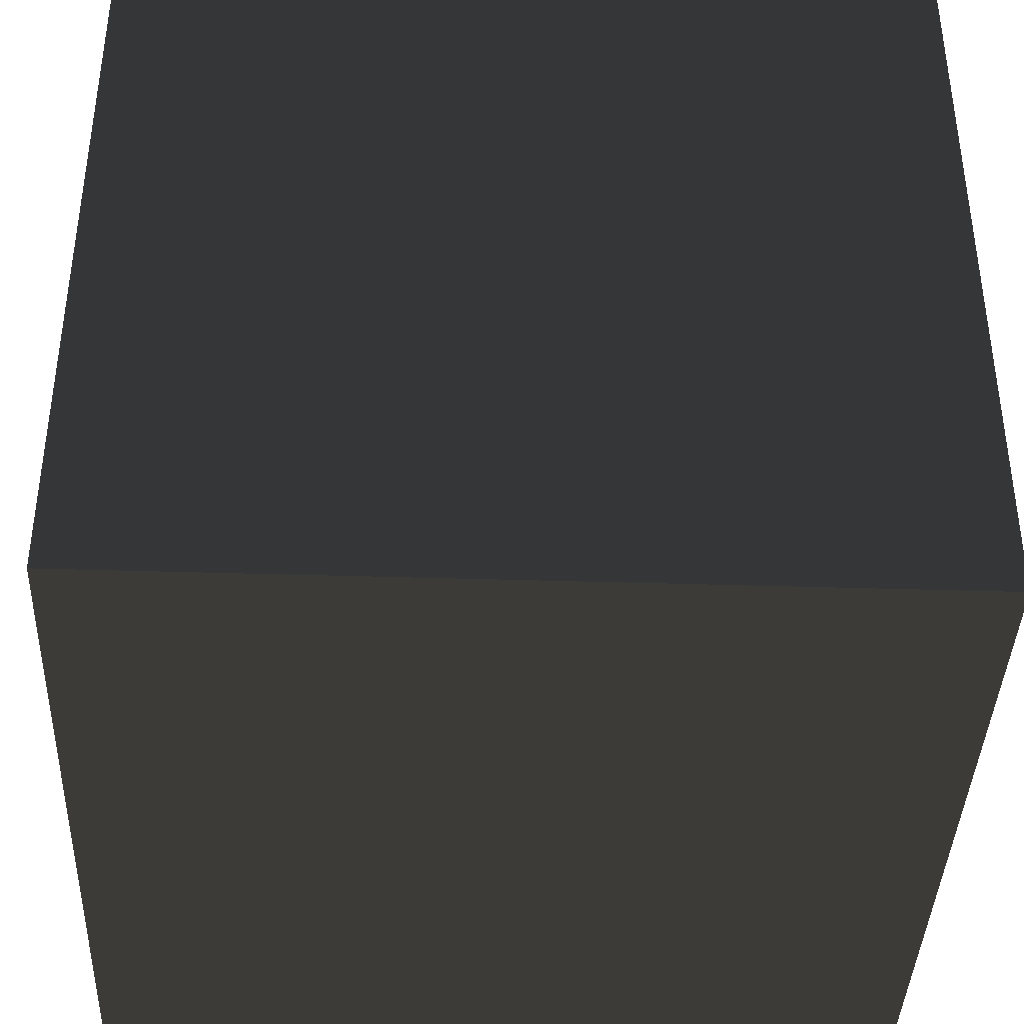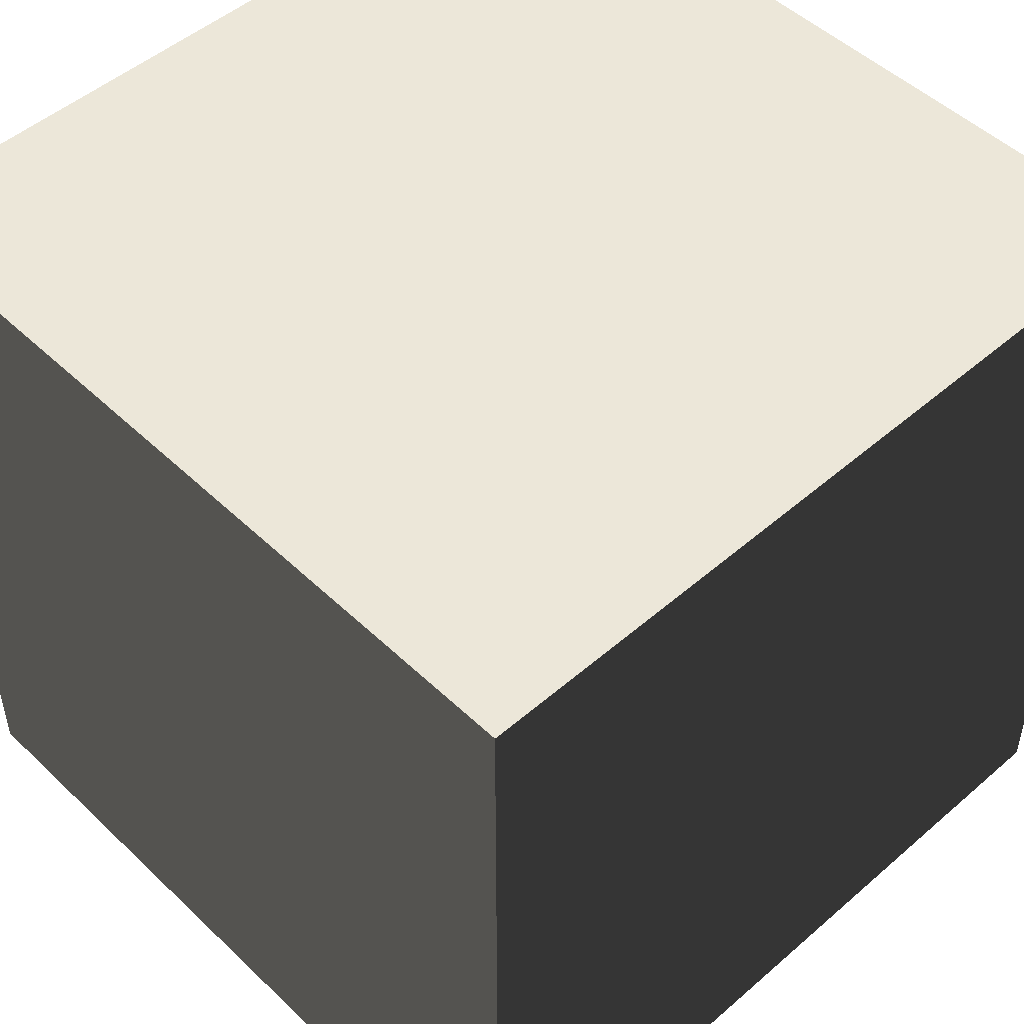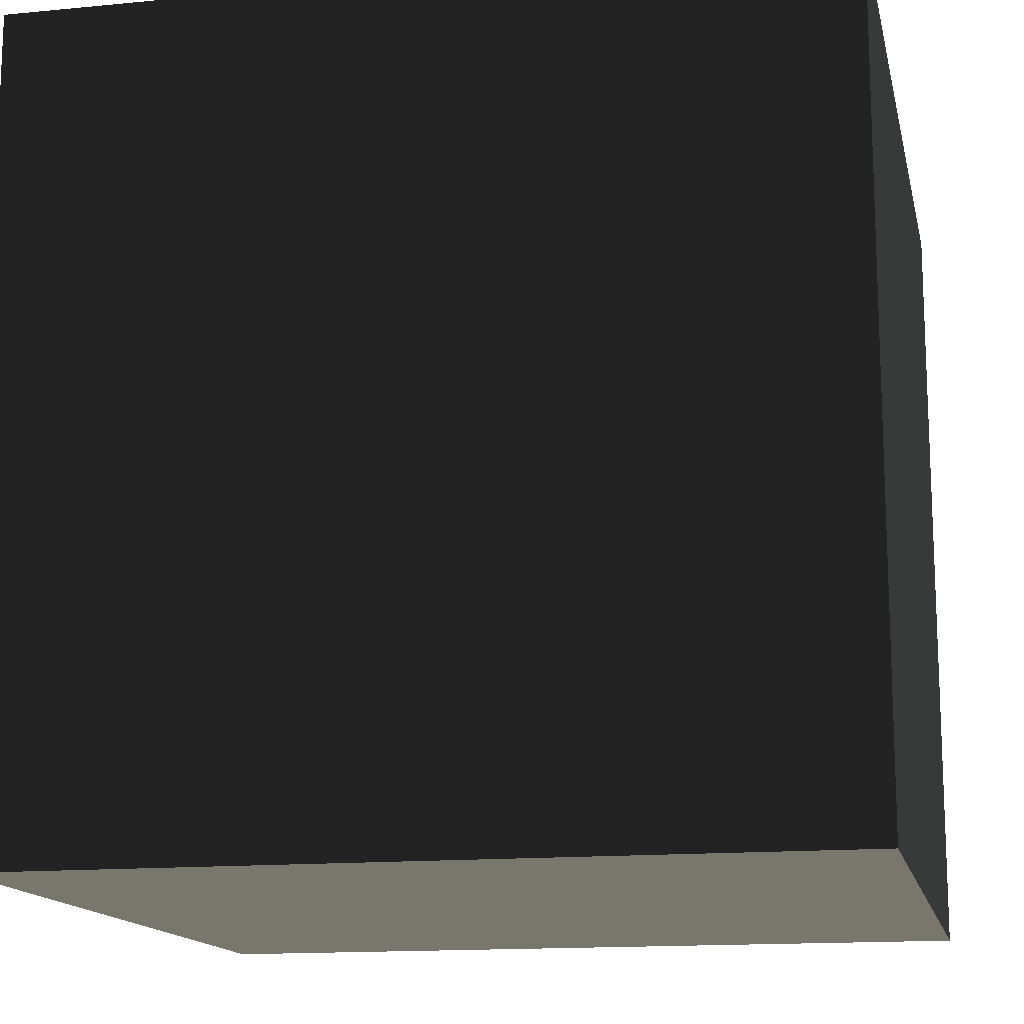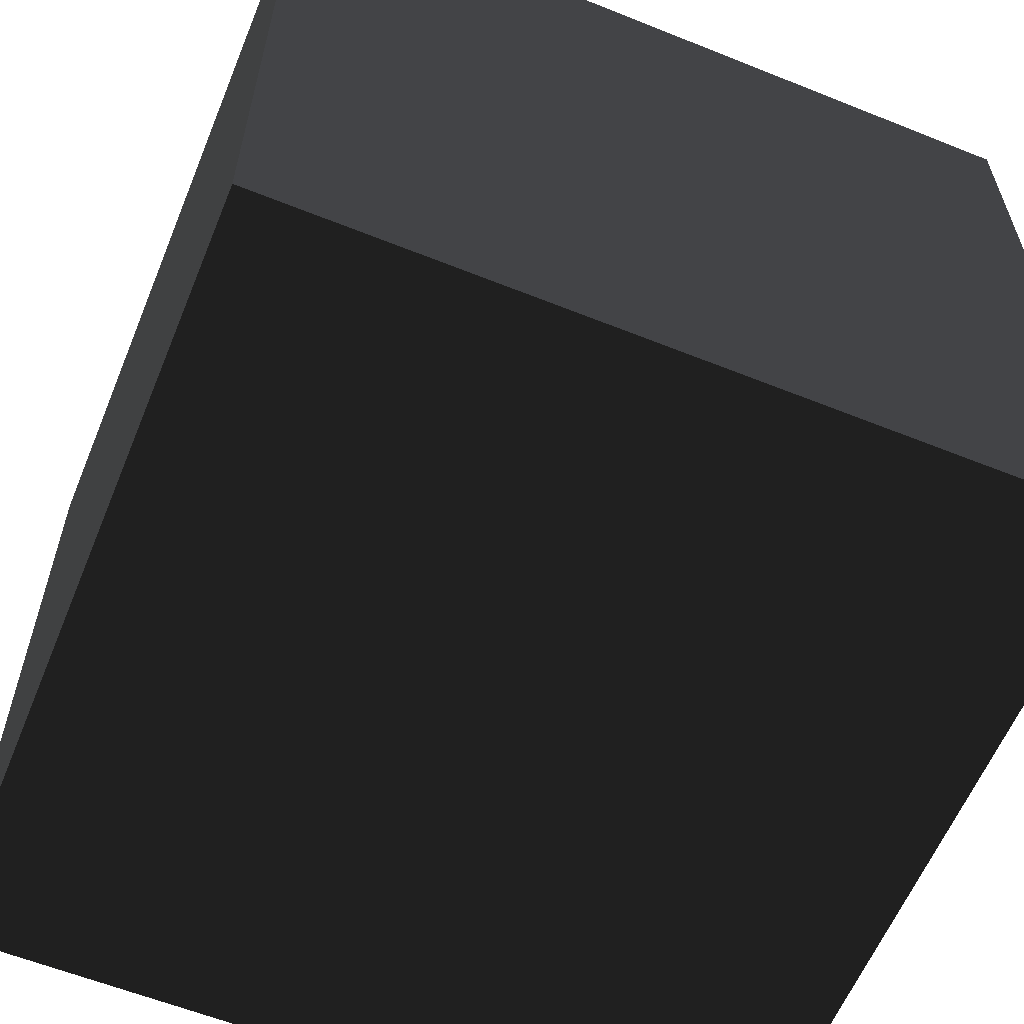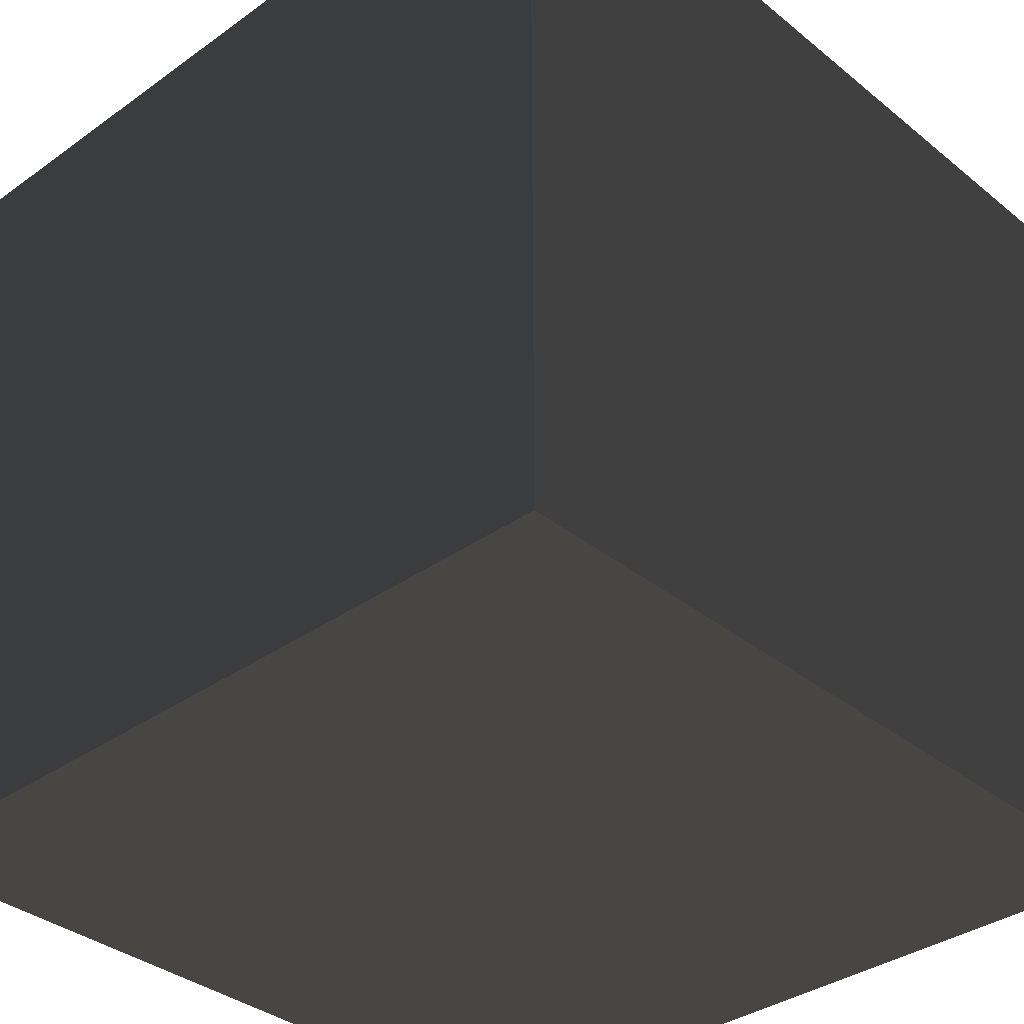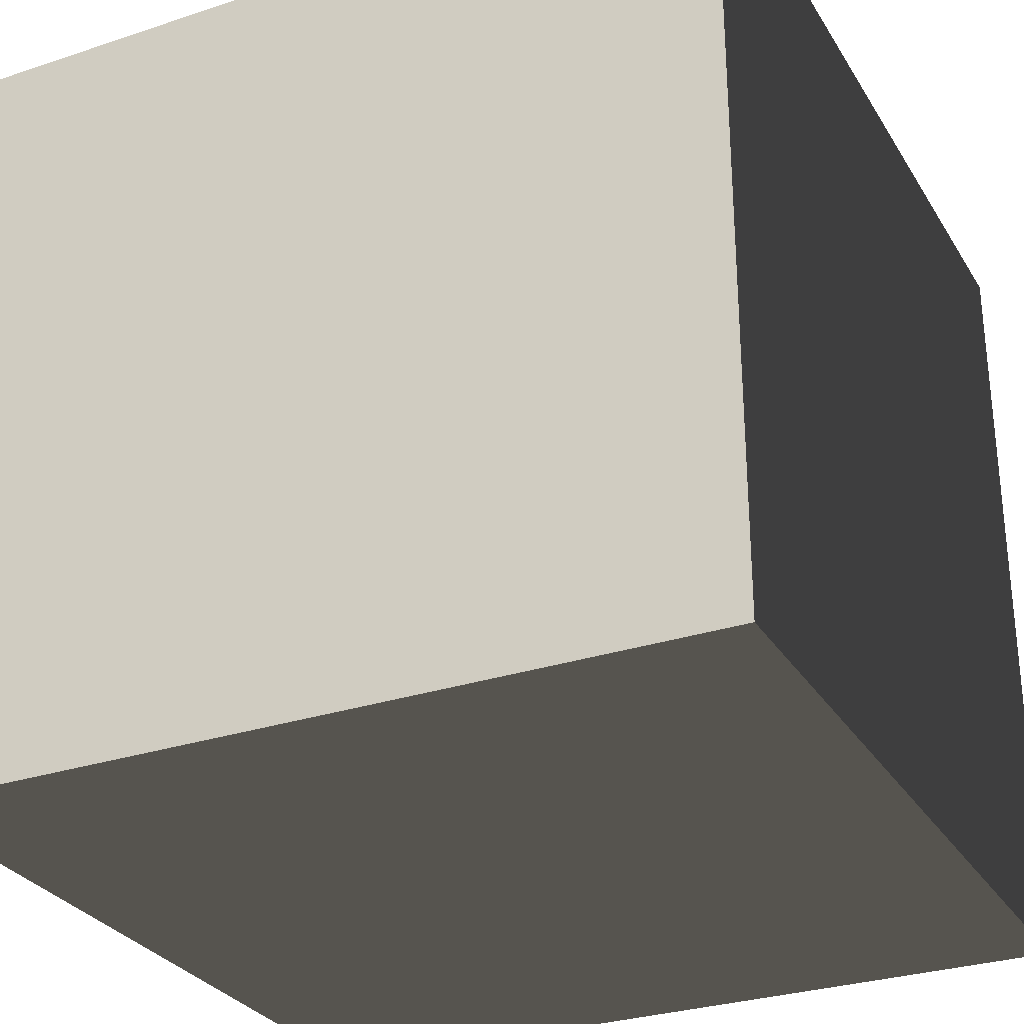
<metadata>
{"format":"obj","ext":"obj","renderer":"f3d","projection":"perspective","resolution":1024,"background":"white","views":[{"elev":-39.5,"azim":-92.2,"up":"+Y"},{"elev":49.6,"azim":-133.7,"up":"+Y"},{"elev":-14.5,"azim":12.0,"up":"+Z"},{"elev":-60.4,"azim":67.7,"up":"+Z"},{"elev":-35.4,"azim":43.3,"up":"+Z"},{"elev":-29.6,"azim":-154.0,"up":"+Z"}]}
</metadata>
<code>
v -1 -1 -1
v  1 -1 -1
v  1  1 -1
v -1  1 -1
v -1 -1  1
v  1 -1  1
v  1  1  1
v -1  1  1
f 1 2 3 4
f 5 6 7 8
f 1 5 6 2
f 4 8 7 3
f 1 4 8 5
f 2 6 7 3

</code>
